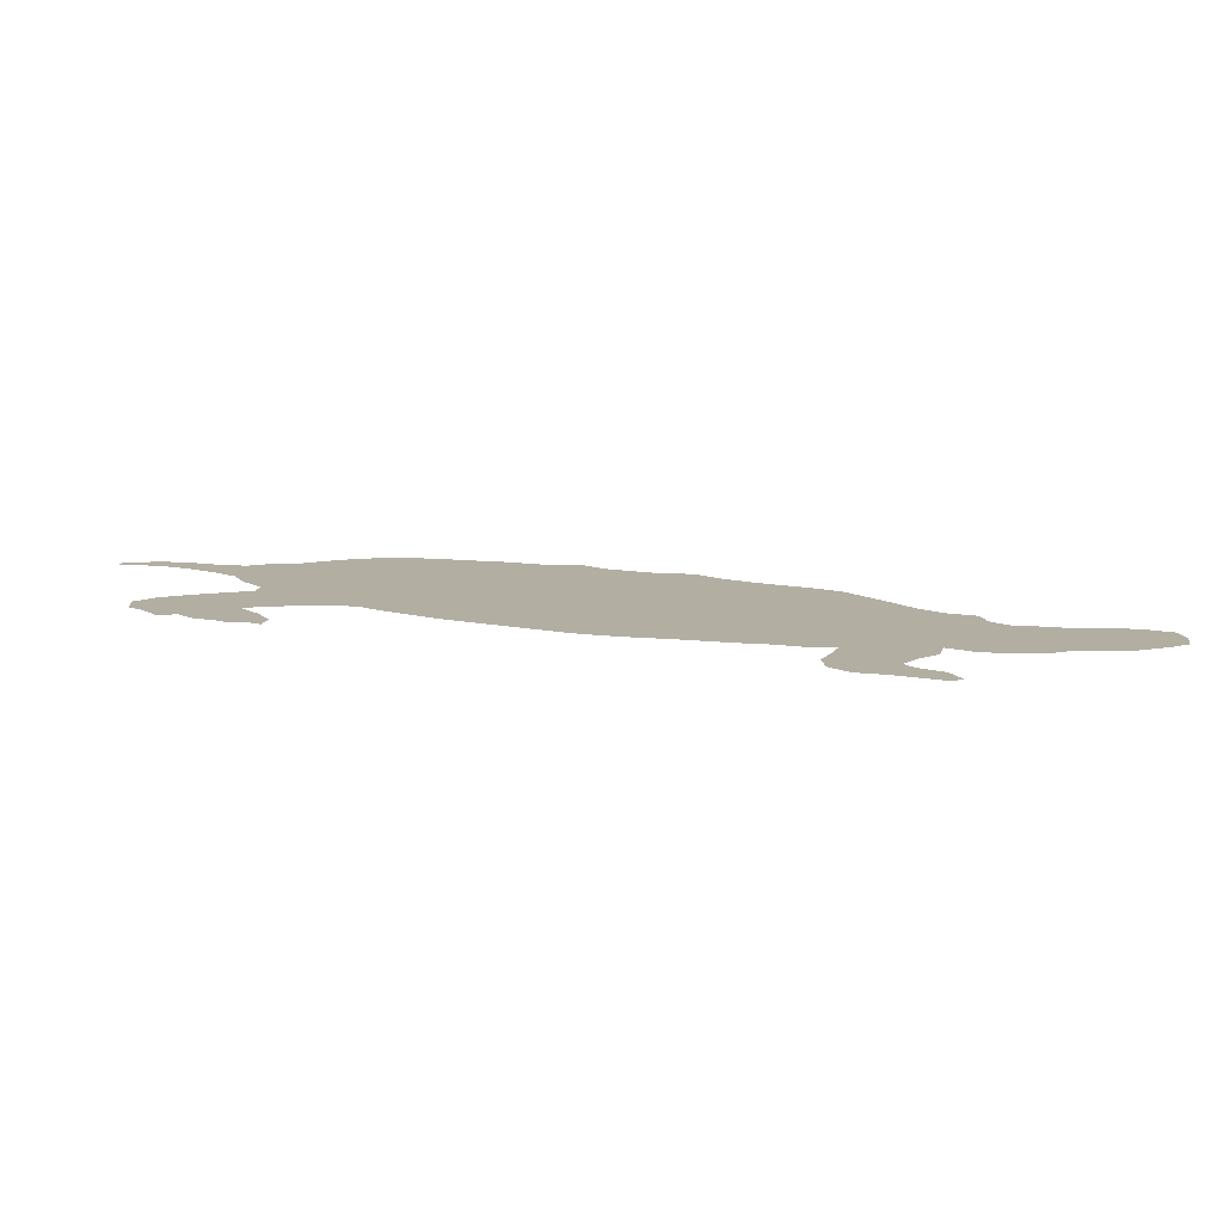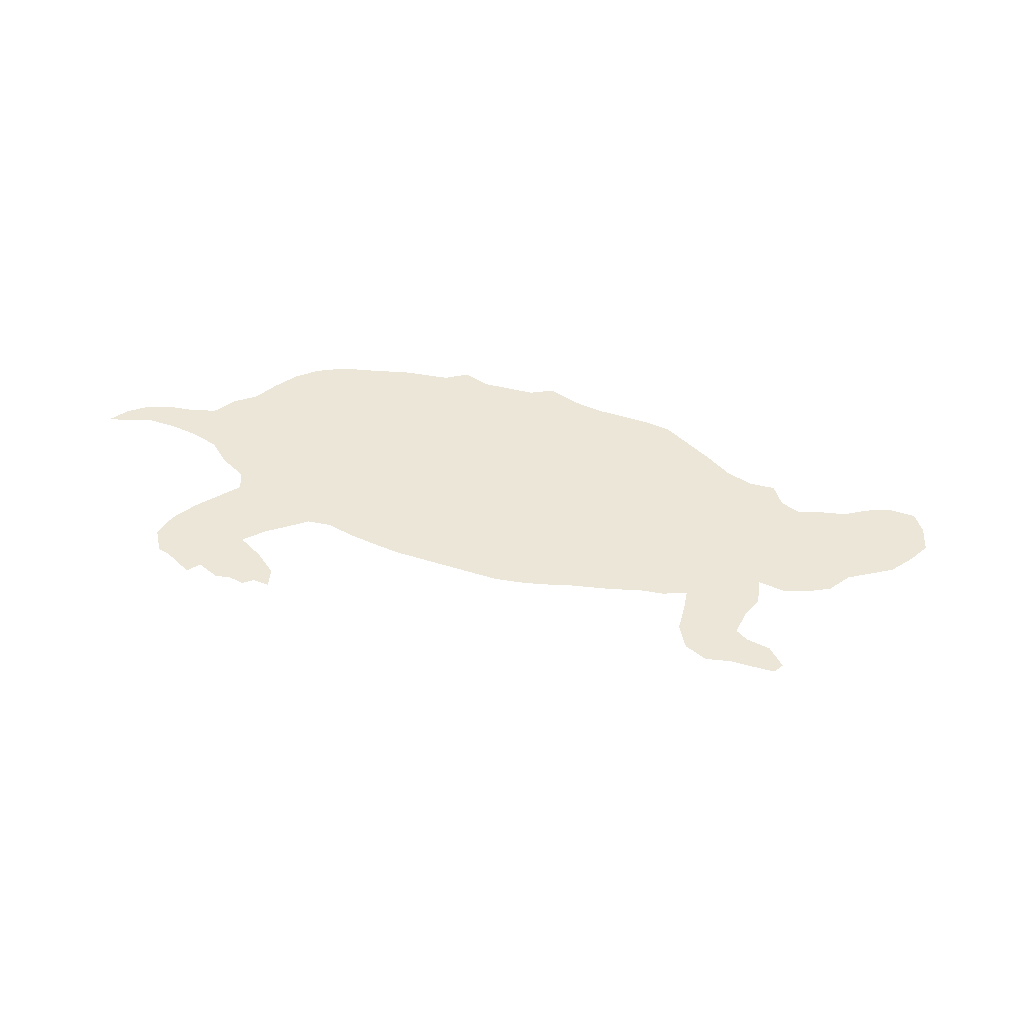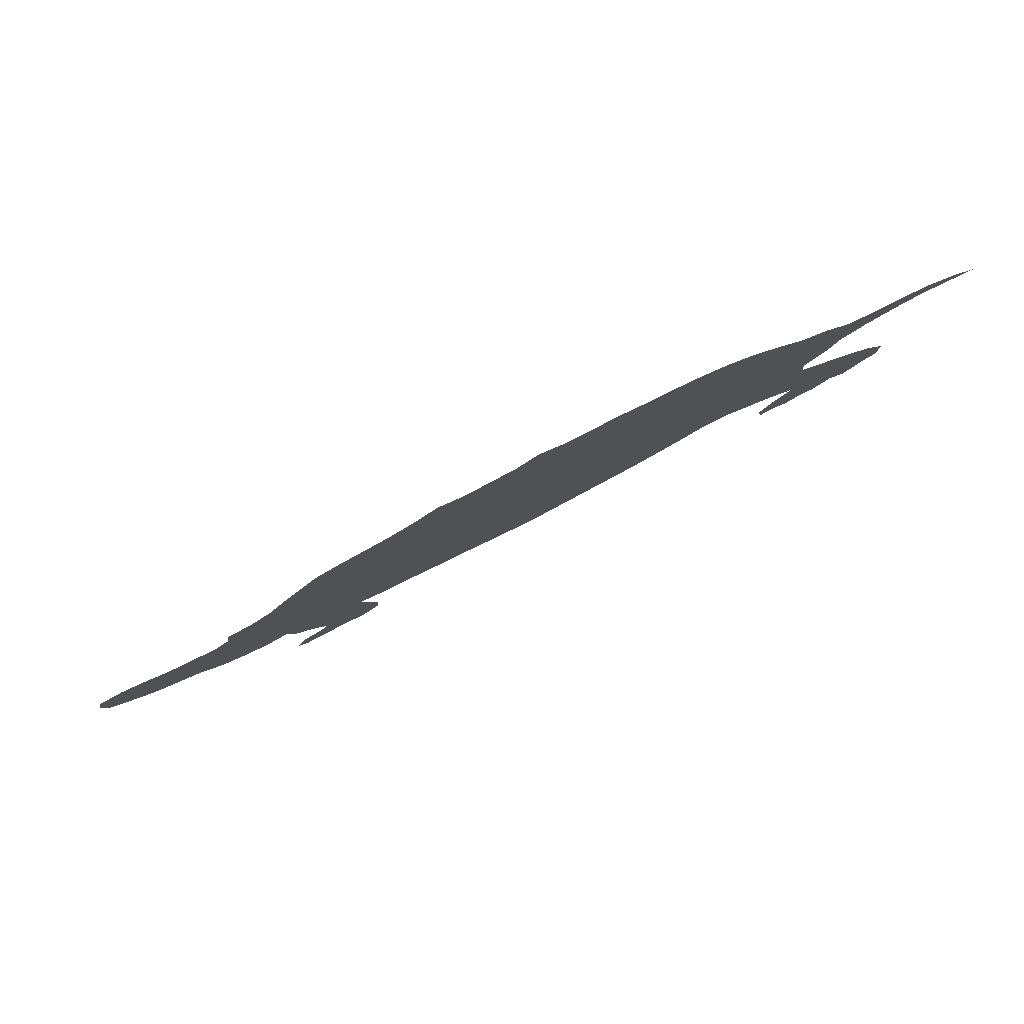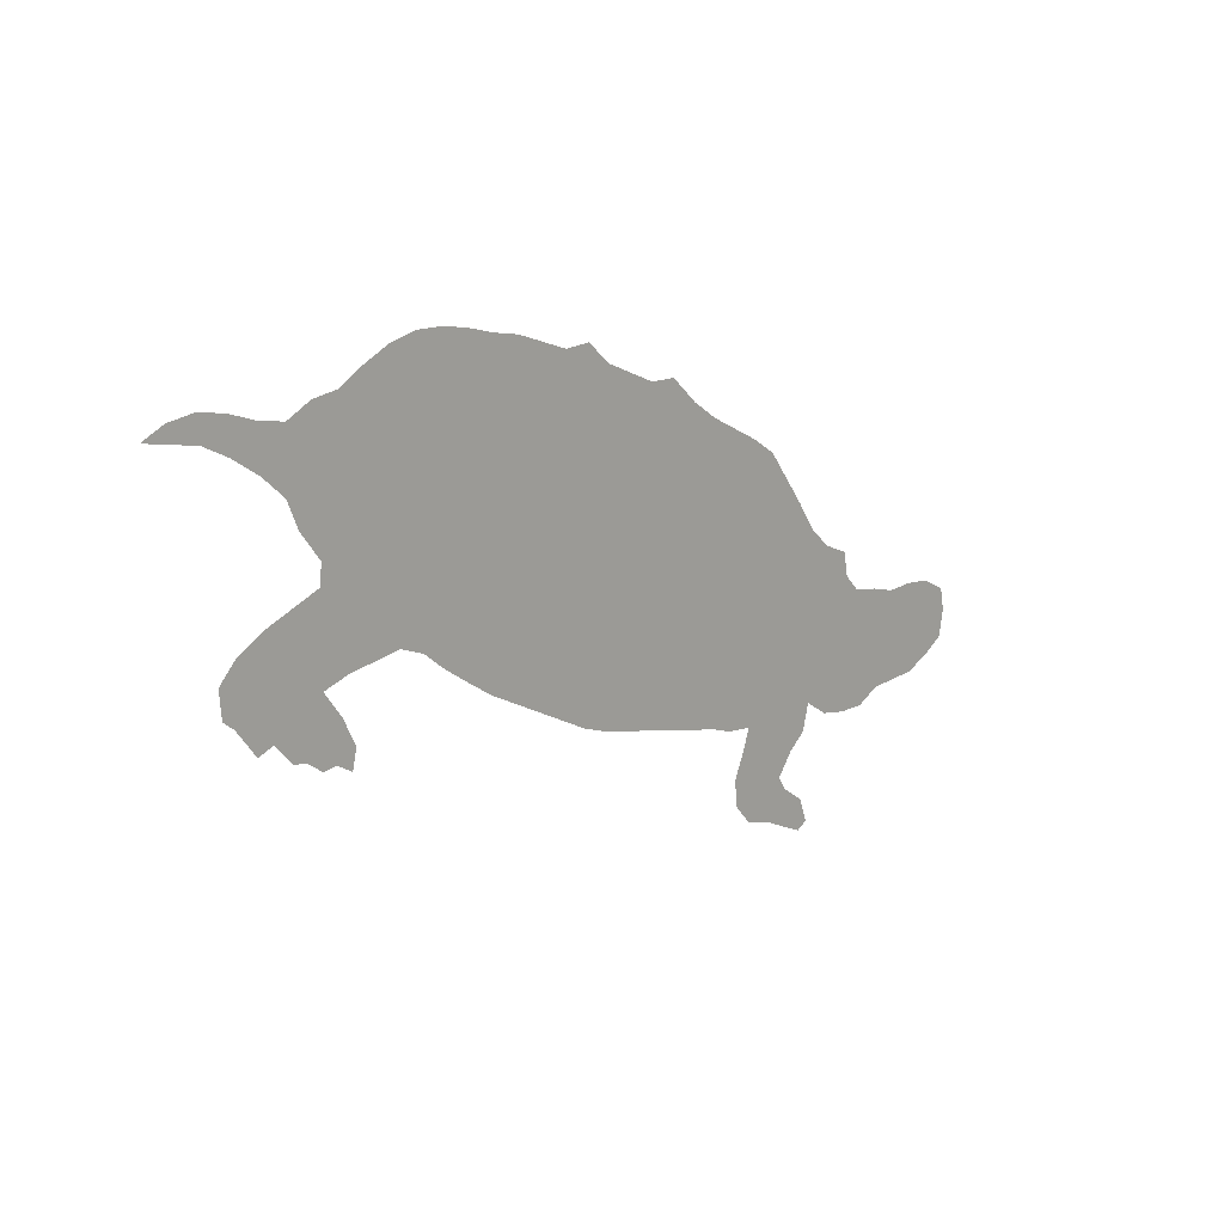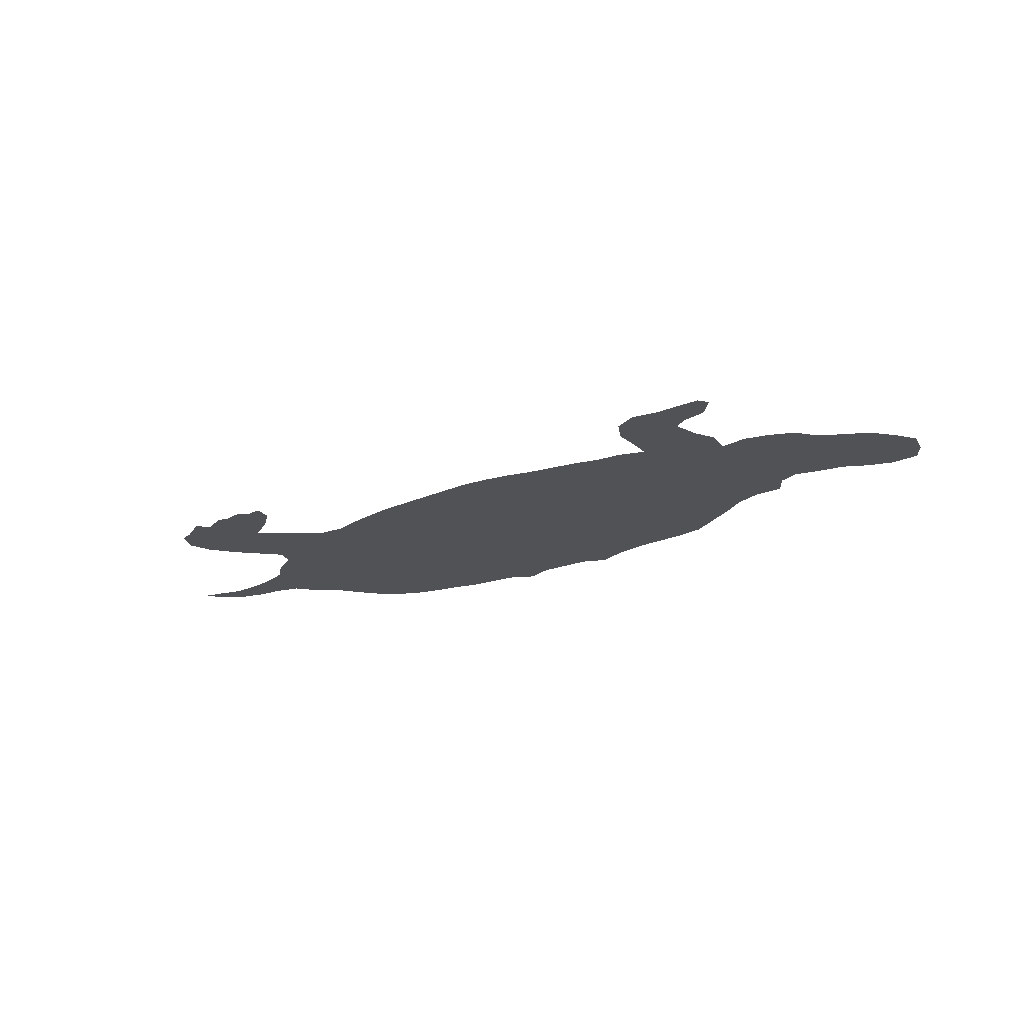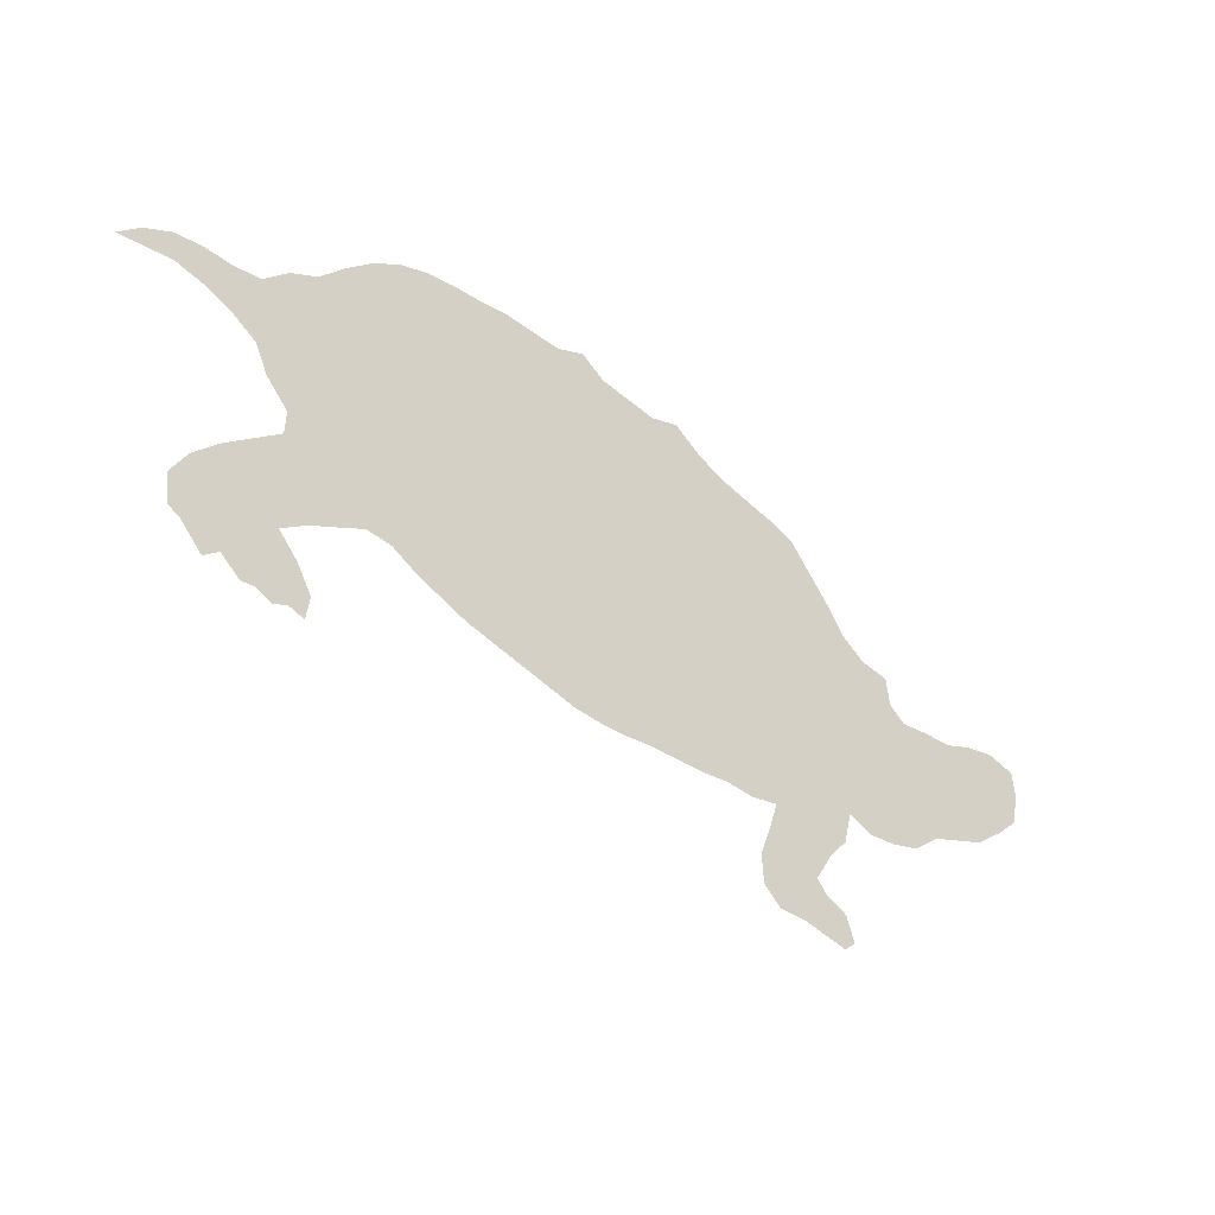
<metadata>
{"format":"obj","ext":"obj","renderer":"f3d","projection":"perspective","resolution":1024,"background":"white","views":[{"elev":-79.3,"azim":-0.6,"up":"+Y"},{"elev":49.1,"azim":-7.5,"up":"+Z"},{"elev":79.8,"azim":156.0,"up":"+Y"},{"elev":15.4,"azim":-45.7,"up":"+Y"},{"elev":-20.9,"azim":13.0,"up":"+Z"},{"elev":-20.7,"azim":-34.7,"up":"+Y"}]}
</metadata>
<code>
v 0.06368 0.2783 0
v 0.06132 0.3066 0
v 0.08019 0.3278 0
v 0.1085 0.3443 0
v 0.1368 0.3561 0
v 0.1651 0.3679 0
v 0.1674 0.3891 0
v 0.1462 0.4174 0
v 0.1344 0.4457 0
v 0.1109 0.467 0
v 0.08255 0.4859 0
v 0.05425 0.5 0
v 0.02594 0.5047 0
v 0 0.5094 0
v 0.02358 0.5212 0
v 0.05189 0.5259 0
v 0.08019 0.5212 0
v 0.1085 0.5118 0
v 0.1368 0.5071 0
v 0.1627 0.5212 0
v 0.191 0.5259 0
v 0.217 0.5424 0
v 0.2453 0.5566 0
v 0.2736 0.5637 0
v 0.3019 0.5637 0
v 0.3302 0.559 0
v 0.3585 0.5519 0
v 0.3868 0.5472 0
v 0.4151 0.5377 0
v 0.4434 0.5283 0
v 0.4717 0.5307 0
v 0.4953 0.5094 0
v 0.5236 0.4976 0
v 0.5519 0.4859 0
v 0.5802 0.4859 0
v 0.6085 0.4599 0
v 0.6368 0.441 0
v 0.6651 0.4269 0
v 0.6934 0.4127 0
v 0.7193 0.3962 0
v 0.7406 0.3679 0
v 0.7618 0.3396 0
v 0.7807 0.3113 0
v 0.8043 0.2901 0
v 0.8326 0.2783 0
v 0.8373 0.2524 0
v 0.8538 0.2359 0
v 0.8821 0.2311 0
v 0.9104 0.2241 0
v 0.9387 0.2264 0
v 0.967 0.2241 0
v 0.9953 0.2099 0
v 1 0.1863 0
v 0.9953 0.158 0
v 0.9741 0.1439 0
v 0.9457 0.1297 0
v 0.9174 0.1274 0
v 0.8891 0.125 0
v 0.8632 0.1109 0
v 0.8349 0.1109 0
v 0.8066 0.1156 0
v 0.7807 0.1321 0
v 0.7736 0.1038 0
v 0.7547 0.08726 0
v 0.7382 0.06368 0
v 0.7476 0.04953 0
v 0.7712 0.03302 0
v 0.7807 0.007076 0
v 0.7689 0 0
v 0.7476 0.009434 0
v 0.7217 0.02123 0
v 0.6934 0.0283 0
v 0.6745 0.04953 0
v 0.6722 0.07783 0
v 0.684 0.1061 0
v 0.691 0.1274 0
v 0.6627 0.1297 0
v 0.6344 0.1391 0
v 0.6061 0.1439 0
v 0.5778 0.1509 0
v 0.5495 0.158 0
v 0.5212 0.1627 0
v 0.4929 0.1698 0
v 0.4646 0.1792 0
v 0.4363 0.1934 0
v 0.408 0.2076 0
v 0.3797 0.2217 0
v 0.3514 0.2359 0
v 0.3255 0.2524 0
v 0.2972 0.2712 0
v 0.2736 0.2901 0
v 0.2476 0.2995 0
v 0.2217 0.2948 0
v 0.1934 0.2901 0
v 0.1651 0.2807 0
v 0.184 0.2547 0
v 0.1981 0.2264 0
v 0.1934 0.2052 0
v 0.1769 0.2146 0
v 0.1627 0.2123 0
v 0.1462 0.2241 0
v 0.1321 0.2264 0
v 0.1132 0.2476 0
v 0.0967 0.2406 0
v 0.07547 0.2689 0
f 53 55 54
f 3 103 4
f 38 80 39
f 36 85 84
f 23 25 24
f 7 25 23
f 7 23 22
f 1 105 2
f 2 105 3
f 3 105 103
f 103 105 104
f 38 81 80
f 6 92 7
f 6 93 92
f 33 87 86
f 37 82 81
f 37 81 38
f 7 22 21
f 9 21 20
f 12 17 16
f 9 20 19
f 9 19 10
f 10 19 18
f 99 101 100
f 96 101 99
f 96 99 97
f 97 99 98
f 95 101 96
f 95 102 101
f 95 103 102
f 4 103 95
f 13 15 14
f 13 16 15
f 12 16 13
f 10 18 11
f 11 17 12
f 11 18 17
f 51 55 53
f 50 55 51
f 51 53 52
f 39 80 41
f 37 83 82
f 36 84 83
f 36 83 37
f 29 91 90
f 28 91 29
f 32 88 87
f 32 87 33
f 32 89 88
f 34 86 85
f 33 86 34
f 34 85 36
f 26 92 91
f 7 26 25
f 7 92 26
f 7 21 8
f 8 21 9
f 4 95 5
f 6 94 93
f 5 94 6
f 5 95 94
f 50 56 55
f 39 41 40
f 67 69 68
f 41 78 42
f 42 78 43
f 47 62 61
f 30 89 32
f 30 90 89
f 29 90 30
f 34 36 35
f 27 91 28
f 26 91 27
f 47 58 48
f 65 74 73
f 65 73 72
f 47 61 60
f 47 60 58
f 58 60 59
f 65 72 71
f 41 80 79
f 41 79 78
f 43 77 76
f 43 78 77
f 46 62 47
f 30 32 31
f 49 58 57
f 48 58 49
f 49 56 50
f 49 57 56
f 62 76 63
f 63 76 64
f 65 71 66
f 67 70 69
f 66 70 67
f 66 71 70
f 65 75 74
f 64 75 65
f 64 76 75
f 44 46 45
f 44 62 46
f 43 76 44
f 44 76 62

</code>
